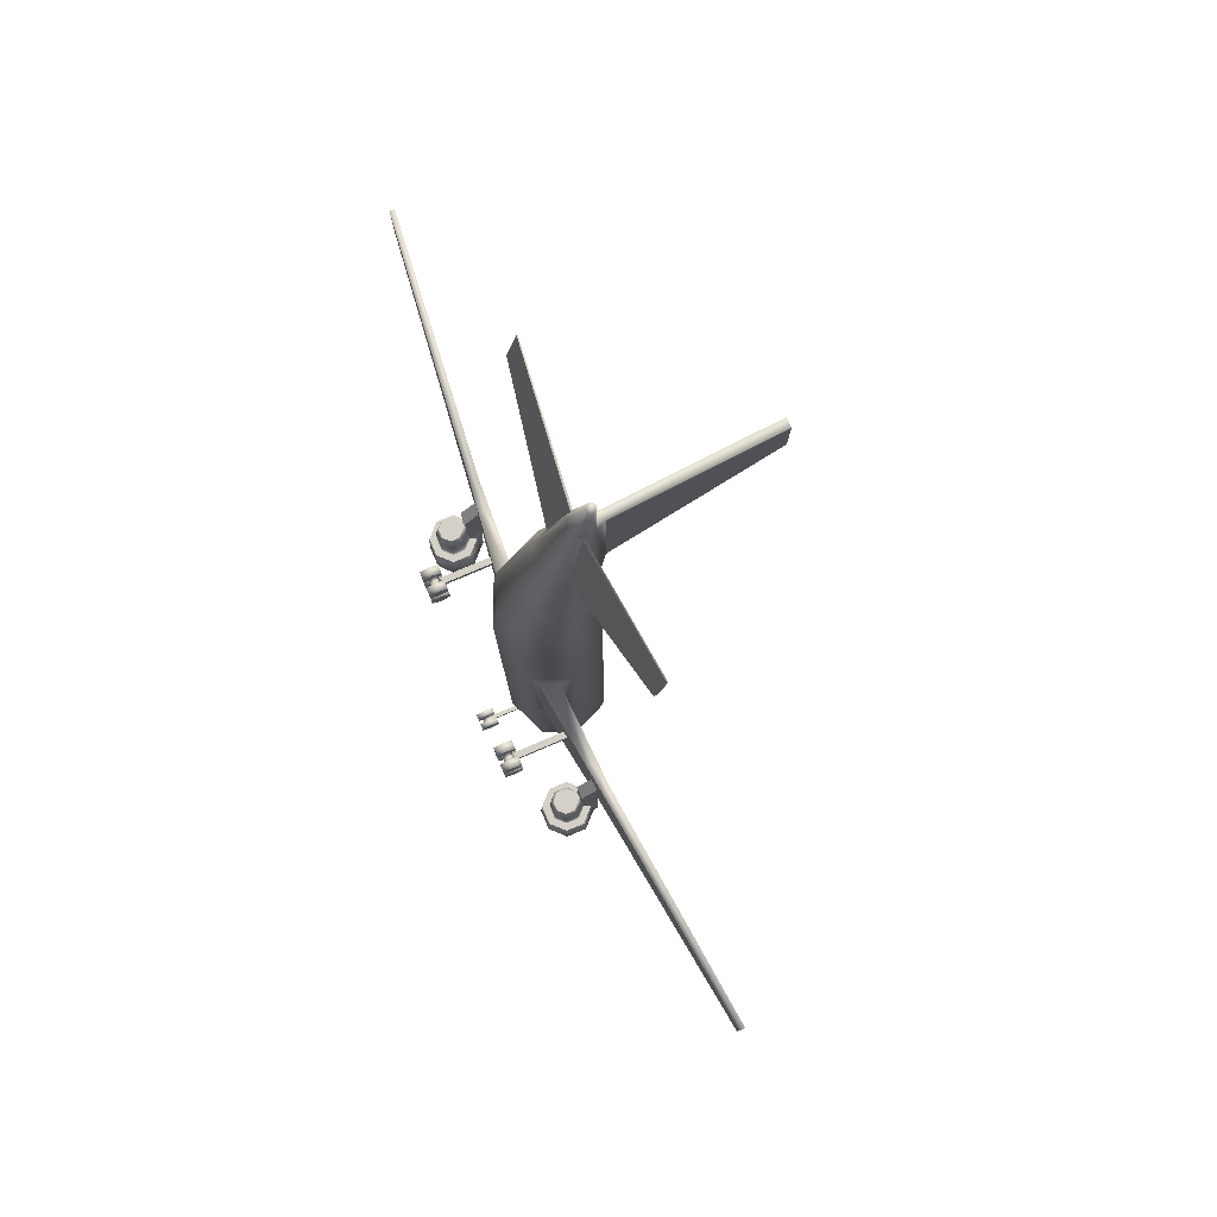
<metadata>
{"format":"obj","ext":"obj","renderer":"f3d","projection":"perspective","resolution":1024,"background":"white","views":[{"elev":80.0,"azim":67.0,"up":"+Z"}]}
</metadata>
<code>
o A30B_Circle.004
v -0.1476 0.5064 -18.32
v -0.1476 1.013 -18.61
v -0.1476 1.013 -19.19
v -0.1476 0.5064 -19.48
v -0.1476 -0 -19.19
v -0.1476 -0 -18.61
v -2.887 5.043 -8.215
v -2.041 7.074 -8.215
v -2.041 3.013 -8.215
v -2.887 5.043 3.263
v -2.041 7.074 3.263
v -2.041 3.013 3.263
v -2.887 5.043 9.428
v -2.041 7.074 9.428
v -2.041 3.013 9.428
v -2.588 5.043 12.88
v -1.83 6.863 12.88
v -1.83 3.223 12.88
v -1.943 5.659 18.01
v -1.374 7.026 18.01
v -1.374 4.293 18.01
v -1.512 6.065 20.23
v -1.069 5.002 20.23
v -0.691 6.981 25.5
v -0.5143 7.454 25.32
v -0.4886 6.495 25.5
v -0.2556 7.455 27.72
v -0.1807 7.635 27.72
v -0.1807 7.275 27.72
v -2.887 5.043 -16.36
v -2.041 7.074 -16.36
v -2.041 3.013 -16.36
v -2.592 5.043 -19.93
v -1.833 6.867 -19.93
v -1.833 3.22 -19.93
v -1.762 4.717 -22.66
v -1.246 5.956 -22.66
v -1.246 3.477 -22.66
v -0.8297 4.479 -24.44
v -0.5867 5.063 -24.44
v -0.5867 3.896 -24.44
v -0.18 4.657 -25.14
v -0.1273 4.784 -25.14
v -0.1273 4.531 -25.14
v -2.773 4.387 -7.023
v -2.36 3.364 -7.023
v -2.773 4.387 2.419
v -2.36 3.364 2.419
v -8.724 4.666 -3.605
v -8.278 4.12 -3.925
v -8.724 4.666 2.419
v -8.724 4.178 2.419
v -22.4 5.913 4.256
v -22.4 5.626 4.256
v -22.4 5.913 7.147
v -22.4 5.626 7.147
v -0.2709 8.016 18.01
v -0.2709 8.016 25.32
v -0.2522 16.5 25.48
v -0.2522 16.5 28.46
v -1.453 5.986 20.53
v -1.281 5.785 20.7
v -0.7273 6.881 25.32
v -0.689 6.762 25.32
v -8.119 7.015 25.57
v -8.119 6.883 25.57
v -8.119 7.512 27.97
v -8.119 7.446 27.97
v -8.484 3.763 -7.103
v -7.388 3.763 -7.103
v -6.613 2.992 -7.103
v -6.613 1.902 -7.103
v -7.388 1.131 -7.103
v -8.484 1.131 -7.103
v -9.259 1.902 -7.103
v -9.259 2.992 -7.103
v -8.405 3.573 -8.862
v -7.467 3.573 -8.862
v -6.804 2.913 -8.862
v -6.804 1.98 -8.862
v -7.467 1.321 -8.862
v -8.405 1.321 -8.862
v -9.069 1.98 -8.862
v -9.069 2.913 -8.862
v -8.438 3.651 -4.981
v -7.435 3.651 -4.981
v -6.726 2.946 -4.981
v -6.726 1.948 -4.981
v -7.435 1.243 -4.981
v -8.438 1.243 -4.981
v -9.147 1.948 -4.981
v -9.147 2.946 -4.981
v -8.281 3.274 -4.981
v -7.592 3.274 -4.981
v -7.105 2.789 -4.981
v -7.105 2.104 -4.981
v -7.592 1.62 -4.981
v -8.281 1.62 -4.981
v -8.767 2.104 -4.981
v -8.767 2.789 -4.981
v -8.263 3.231 -3.529
v -7.61 3.231 -3.529
v -7.148 2.771 -3.529
v -7.148 2.122 -3.529
v -7.61 1.663 -3.529
v -8.263 1.663 -3.529
v -8.724 2.122 -3.529
v -8.724 2.771 -3.529
v -8.19 3.056 -2.468
v -7.683 3.056 -2.468
v -7.324 2.699 -2.468
v -7.324 2.195 -2.468
v -7.683 1.838 -2.468
v -8.19 1.838 -2.468
v -8.549 2.195 -2.468
v -8.549 2.699 -2.468
v -7.393 3.906 -6.602
v -8.48 4.047 -6.606
v -7.595 4.032 -4.21
v -7.613 4.034 -2.473
v -8.26 4.118 -2.473
v -7.61 3.231 -1.21
v -8.263 3.231 -1.21
v -7.613 4.034 -0.1545
v -8.26 4.118 -0.1545
v -7.281 4.599 2.419
v -7.281 4.599 -4.434
v -7.181 3.98 2.419
v -8.361 3.467 -8.862
v -7.512 3.467 -8.862
v -6.911 2.869 -8.862
v -6.911 2.024 -8.862
v -7.512 1.427 -8.862
v -8.361 1.427 -8.862
v -8.962 2.024 -8.862
v -8.962 2.869 -8.862
v -8.327 3.384 -8.603
v -7.546 3.384 -8.603
v -6.994 2.835 -8.603
v -6.994 2.058 -8.603
v -7.546 1.509 -8.603
v -8.327 1.509 -8.603
v -8.879 2.058 -8.603
v -8.879 2.835 -8.603
v -0.4679 0.5064 -18.32
v -0.4679 1.013 -18.61
v -0.4679 1.013 -19.19
v -0.4679 0.5064 -19.48
v -0.4679 -0 -19.19
v -0.4679 -0 -18.61
v -0.106 0.5064 -18.61
v -0.106 0.7591 -18.75
v -0.106 0.7591 -19.05
v -0.106 0.5064 -19.19
v -0.106 0.2536 -19.05
v -0.106 0.2536 -18.75
v -0.106 2.446 -19.18
v -0.106 2.423 -18.89
v -5.684 0.5064 -0.2017
v -5.684 1.013 -0.493
v -5.684 1.013 -1.076
v -5.684 0.5064 -1.367
v -5.684 -0 -1.076
v -5.684 -0 -0.493
v -4.309 1.013 -0.493
v -4.309 0.5064 -0.2017
v -4.309 1.013 -1.076
v -4.309 0.5064 -1.367
v -4.309 -0 -1.076
v -4.309 -0 -0.493
v -5.211 -0 -0.493
v -4.782 -0 -0.493
v -4.782 -0 -1.076
v -5.211 -0 -1.076
v -5.211 0.5064 -1.367
v -4.782 0.5064 -1.367
v -4.782 1.013 -1.076
v -5.211 1.013 -1.076
v -5.211 1.013 -0.493
v -4.782 1.013 -0.493
v -4.782 0.5064 -0.2017
v -5.211 0.5064 -0.2017
v -5.174 0.2746 -0.6511
v -4.819 0.2746 -0.6511
v -4.819 0.2746 -0.9177
v -5.174 0.2746 -0.9177
v -5.174 0.5064 -1.051
v -4.819 0.5064 -1.051
v -4.819 0.7381 -0.9177
v -5.174 0.7381 -0.9177
v -5.174 0.7381 -0.6511
v -4.819 0.7381 -0.6511
v -4.819 0.5064 -0.5177
v -5.174 0.5064 -0.5177
v -5.684 0.5064 1.385
v -5.684 1.013 1.094
v -5.684 1.013 0.5111
v -5.684 0.5064 0.2197
v -5.684 -0 0.5111
v -5.684 -0 1.094
v -4.309 1.013 1.094
v -4.309 0.5064 1.385
v -4.309 1.013 0.5111
v -4.309 0.5064 0.2197
v -4.309 -0 0.5111
v -4.309 -0 1.094
v -5.211 -0 1.094
v -4.782 -0 1.094
v -4.782 -0 0.5111
v -5.211 -0 0.5111
v -5.211 0.5064 0.2197
v -4.782 0.5064 0.2197
v -4.782 1.013 0.5111
v -5.211 1.013 0.5111
v -5.211 1.013 1.094
v -4.782 1.013 1.094
v -4.782 0.5064 1.385
v -5.211 0.5064 1.385
v -5.174 0.2746 0.9358
v -4.819 0.2746 0.9358
v -4.819 0.2746 0.6691
v -5.174 0.2746 0.6691
v -5.174 0.5064 0.5358
v -4.819 0.5064 0.5358
v -4.819 0.7381 0.6691
v -5.174 0.7381 0.6691
v -5.174 0.7381 0.9358
v -4.819 0.7381 0.9358
v -4.819 0.5064 1.069
v -5.174 0.5064 1.069
v -4.819 0.9427 -0.211
v -4.819 0.9427 0.229
v -4.819 0.3677 -0.1666
v -4.819 0.3677 0.1846
v -5.174 0.3677 -0.1666
v -5.174 0.3677 0.1846
v -5.174 0.9427 -0.211
v -5.174 0.9427 0.229
v -4.82 3.678 -0.211
v -4.82 3.678 0.229
v -5.172 3.723 -0.211
v -5.172 3.723 0.229
v 0.1476 0.5064 -18.32
v 0.1476 1.013 -18.61
v 0.1476 1.013 -19.19
v 0.1476 0.5064 -19.48
v 0.1476 -0 -19.19
v 0.1476 -0 -18.61
v 2.887 5.043 -8.215
v 2.041 7.074 -8.215
v 2e-06 7.915 -8.215
v 1e-06 2.172 -8.215
v 2.041 3.013 -8.215
v 2.887 5.043 3.263
v 2.041 7.074 3.263
v -0 7.915 3.263
v -1e-06 2.172 3.263
v 2.041 3.013 3.263
v 2.887 5.043 9.428
v 2.041 7.074 9.428
v -2e-06 7.915 9.428
v -2e-06 2.172 9.428
v 2.041 3.013 9.428
v 2.588 5.043 12.88
v 1.83 6.863 12.88
v -2e-06 7.617 12.88
v -3e-06 2.469 12.88
v 1.83 3.223 12.88
v 1.943 5.659 18.01
v 1.374 7.026 18.01
v -3e-06 7.592 15.26
v -4e-06 3.727 18.01
v 1.374 4.293 18.01
v 1.512 6.065 20.23
v -4e-06 4.562 20.23
v 1.069 5.002 20.23
v 0.691 6.981 25.5
v 0.5143 7.454 25.32
v -5e-06 7.665 25.32
v -5e-06 6.294 25.5
v 0.4886 6.495 25.5
v 0.2556 7.455 27.72
v 0.1807 7.635 27.72
v -5e-06 7.709 27.72
v -5e-06 7.201 27.72
v 0.1807 7.275 27.72
v 2.887 5.043 -16.36
v 2.041 7.074 -16.36
v 3e-06 7.915 -16.36
v 3e-06 2.172 -16.36
v 2.041 3.013 -16.36
v 2.592 5.043 -19.93
v 1.833 6.867 -19.93
v 4e-06 7.622 -19.93
v 4e-06 2.465 -19.93
v 1.833 3.22 -19.93
v 1.762 4.717 -22.66
v 1.246 5.956 -22.66
v 4e-06 6.469 -22.66
v 4e-06 2.964 -22.66
v 1.246 3.477 -22.66
v 0.8297 4.479 -24.44
v 0.5867 5.063 -24.44
v 5e-06 5.304 -24.44
v 5e-06 3.654 -24.44
v 0.5867 3.896 -24.44
v 0.18 4.657 -25.14
v 0.1273 4.784 -25.14
v 5e-06 4.836 -25.14
v 5e-06 4.478 -25.14
v 0.1273 4.531 -25.14
v 2.773 4.387 -7.023
v 2.36 3.364 -7.023
v 2.773 4.387 2.419
v 2.36 3.364 2.419
v 8.724 4.666 -3.605
v 8.278 4.12 -3.925
v 8.724 4.666 2.419
v 8.724 4.178 2.419
v 22.4 5.913 4.256
v 22.4 5.626 4.256
v 22.4 5.913 7.147
v 22.4 5.626 7.147
v 0.2709 8.016 18.01
v 0.2709 8.016 25.32
v 0.2522 16.5 25.48
v 0.2522 16.5 28.46
v 1.452 5.986 20.53
v 1.281 5.785 20.7
v 0.7273 6.881 25.32
v 0.689 6.762 25.32
v 8.119 7.015 25.57
v 8.119 6.883 25.57
v 8.119 7.512 27.97
v 8.119 7.446 27.97
v 8.484 3.763 -7.103
v 7.388 3.763 -7.103
v 6.613 2.992 -7.103
v 6.613 1.902 -7.103
v 7.388 1.131 -7.103
v 8.484 1.131 -7.103
v 9.259 1.902 -7.103
v 9.259 2.992 -7.103
v 8.405 3.573 -8.862
v 7.467 3.573 -8.862
v 6.804 2.913 -8.862
v 6.804 1.98 -8.862
v 7.467 1.321 -8.862
v 8.405 1.321 -8.862
v 9.069 1.98 -8.862
v 9.069 2.913 -8.862
v 8.438 3.651 -4.981
v 7.435 3.651 -4.981
v 6.726 2.946 -4.981
v 6.726 1.948 -4.981
v 7.435 1.243 -4.981
v 8.438 1.243 -4.981
v 9.147 1.948 -4.981
v 9.147 2.946 -4.981
v 8.281 3.274 -4.981
v 7.592 3.274 -4.981
v 7.105 2.789 -4.981
v 7.105 2.104 -4.981
v 7.592 1.62 -4.981
v 8.281 1.62 -4.981
v 8.767 2.104 -4.981
v 8.767 2.789 -4.981
v 8.263 3.231 -3.529
v 7.61 3.231 -3.529
v 7.148 2.771 -3.529
v 7.148 2.122 -3.529
v 7.61 1.663 -3.529
v 8.263 1.663 -3.529
v 8.724 2.122 -3.529
v 8.724 2.771 -3.529
v 8.19 3.056 -2.468
v 7.683 3.056 -2.468
v 7.324 2.699 -2.468
v 7.324 2.195 -2.468
v 7.683 1.838 -2.468
v 8.19 1.838 -2.468
v 8.549 2.195 -2.468
v 8.549 2.699 -2.468
v 7.393 3.906 -6.602
v 8.48 4.047 -6.606
v 7.595 4.032 -4.21
v 7.613 4.034 -2.473
v 8.26 4.118 -2.473
v 7.61 3.231 -1.21
v 8.263 3.231 -1.21
v 7.613 4.034 -0.1545
v 8.26 4.118 -0.1545
v 7.281 4.599 2.419
v 7.281 4.599 -4.434
v 7.181 3.98 2.419
v 8.361 3.467 -8.862
v 7.512 3.467 -8.862
v 6.911 2.869 -8.862
v 6.911 2.024 -8.862
v 7.512 1.427 -8.862
v 8.361 1.427 -8.862
v 8.962 2.024 -8.862
v 8.962 2.869 -8.862
v 8.327 3.384 -8.603
v 7.546 3.384 -8.603
v 6.994 2.835 -8.603
v 6.994 2.058 -8.603
v 7.546 1.509 -8.603
v 8.327 1.509 -8.603
v 8.879 2.058 -8.603
v 8.879 2.835 -8.603
v 0.4679 0.5064 -18.32
v 0.4679 1.013 -18.61
v 0.4679 1.013 -19.19
v 0.4679 0.5064 -19.48
v 0.4679 -0 -19.19
v 0.4679 -0 -18.61
v 0.106 0.5064 -18.61
v 0.106 0.7591 -18.75
v 0.106 0.7591 -19.05
v 0.106 0.5064 -19.19
v 0.106 0.2536 -19.05
v 0.106 0.2536 -18.75
v 0.106 2.446 -19.18
v 0.106 2.423 -18.89
v 5.684 0.5064 -0.2017
v 5.684 1.013 -0.493
v 5.684 1.013 -1.076
v 5.684 0.5064 -1.367
v 5.684 -0 -1.076
v 5.684 -0 -0.493
v 4.309 1.013 -0.493
v 4.309 0.5064 -0.2017
v 4.309 1.013 -1.076
v 4.309 0.5064 -1.367
v 4.309 -0 -1.076
v 4.309 -0 -0.493
v 5.211 -0 -0.493
v 4.782 -0 -0.493
v 4.782 -0 -1.076
v 5.211 -0 -1.076
v 5.211 0.5064 -1.367
v 4.782 0.5064 -1.367
v 4.782 1.013 -1.076
v 5.211 1.013 -1.076
v 5.211 1.013 -0.493
v 4.782 1.013 -0.493
v 4.782 0.5064 -0.2017
v 5.211 0.5064 -0.2017
v 5.174 0.2746 -0.6511
v 4.819 0.2746 -0.6511
v 4.819 0.2746 -0.9177
v 5.174 0.2746 -0.9177
v 5.174 0.5064 -1.051
v 4.819 0.5064 -1.051
v 4.819 0.7381 -0.9177
v 5.174 0.7381 -0.9177
v 5.174 0.7381 -0.6511
v 4.819 0.7381 -0.6511
v 4.819 0.5064 -0.5177
v 5.174 0.5064 -0.5177
v 5.684 0.5064 1.385
v 5.684 1.013 1.094
v 5.684 1.013 0.5111
v 5.684 0.5064 0.2197
v 5.684 -0 0.5111
v 5.684 -0 1.094
v 4.309 1.013 1.094
v 4.309 0.5064 1.385
v 4.309 1.013 0.5111
v 4.309 0.5064 0.2197
v 4.309 -0 0.5111
v 4.309 -0 1.094
v 5.211 -0 1.094
v 4.782 -0 1.094
v 4.782 -0 0.5111
v 5.211 -0 0.5111
v 5.211 0.5064 0.2197
v 4.782 0.5064 0.2197
v 4.782 1.013 0.5111
v 5.211 1.013 0.5111
v 5.211 1.013 1.094
v 4.782 1.013 1.094
v 4.782 0.5064 1.385
v 5.211 0.5064 1.385
v 5.174 0.2746 0.9358
v 4.819 0.2746 0.9358
v 4.819 0.2746 0.6691
v 5.174 0.2746 0.6691
v 5.174 0.5064 0.5358
v 4.819 0.5064 0.5358
v 4.819 0.7381 0.6691
v 5.174 0.7381 0.6691
v 5.174 0.7381 0.9358
v 4.819 0.7381 0.9358
v 4.819 0.5064 1.069
v 5.174 0.5064 1.069
v 4.819 0.9427 -0.211
v 4.819 0.9427 0.229
v 4.819 0.3677 -0.1666
v 4.819 0.3677 0.1846
v 5.174 0.3677 -0.1666
v 5.174 0.3677 0.1846
v 5.174 0.9427 -0.211
v 5.174 0.9427 0.229
v 4.82 3.678 -0.211
v 4.82 3.678 0.229
v 5.172 3.723 -0.211
v 5.172 3.723 0.229
f 325 326 327
f 119 102 94
f 85 118 69
f 86 119 94
f 128 120 119
f 63 61 65 67
f 117 86 70
f 52 121 125
f 123 121 101
f 395 507 509
f 120 122 102
f 137 139 144
f 142 140 141
f 116 110 109
f 112 114 113
f 202 206 204 201
f 150 148 149
f 161 159 160
f 166 167 165
f 168 170 169
f 119 239 241
f 150 145 146 148
f 200 198 199
f 201 204 203
f 204 206 205
f 232 224 234
f 238 223 226
f 194 237 191
f 231 193 192
f 48 239 46
f 128 241 242
f 59 58 60
f 369 386 361
f 352 385 317
f 353 361 386
f 395 387 391
f 101 50 85 93
f 353 384 337
f 368 317 388
f 319 388 317
f 388 390 368
f 387 389 391
f 411 405 404
f 407 409 408
f 377 383 376
f 381 379 380
f 412 414 413
f 415 417 416
f 426 428 427
f 430 426 431
f 434 433 432
f 386 506 313
f 463 465 464
f 465 467 466
f 436 433 434 435
f 473 471 472
f 499 491 492
f 505 490 503
f 504 461 458
f 460 498 459
f 315 506 507
f 395 508 386
f 128 240 48
f 325 324 326
f 117 70 69 118
f 239 231 237 241
f 238 237 235 236
f 158 157 153 152
f 394 312 314 393
f 119 120 102
f 366 358 359 367
f 365 364 356 357
f 362 354 355 363
f 85 50 118
f 99 91 90 98
f 89 88 96 97
f 362 361 353 354
f 132 80 81 133
f 128 124 120
f 384 385 336 337
f 117 119 86
f 101 121 50
f 52 50 121
f 391 389 390 392
f 123 125 121
f 139 140 143 144
f 395 315 507
f 120 124 122
f 126 127 49 51
f 403 351 350 402
f 400 401 349 348
f 398 399 347 346
f 397 345 344 396
f 82 83 135 134
f 402 350 349 401
f 399 400 348 347
f 398 346 345 397
f 137 138 139
f 142 143 140
f 116 111 110
f 383 378 379 382
f 112 115 114
f 146 147 148
f 155 5 4 154
f 243 244 419 418
f 246 247 422 421
f 419 244 245 420
f 459 456 444 447
f 487 496 484 475
f 420 153 157 424
f 158 152 419 425
f 425 419 420 424
f 200 195 196 198
f 163 164 159
f 218 207 219 230
f 452 440 443 455
f 459 447 448 460
f 178 179 191 190
f 171 174 186 183
f 176 173 185 188
f 119 46 239
f 222 210 211 223
f 181 180 192 193
f 186 174 175 187
f 451 439 440 452
f 216 213 225 228
f 211 214 226 223
f 196 197 198
f 191 179 182 194
f 184 172 181 193
f 227 215 218 230
f 495 492 480 483
f 450 453 441 438
f 225 213 212 224
f 232 225 224
f 217 216 228 229
f 495 483 484 496
f 453 454 442 441
f 487 475 476 488
f 493 494 482 481
f 189 177 176 188
f 238 236 223
f 232 231 239 240
f 194 235 237
f 237 238 242 241
f 231 233 193
f 233 231 232 234
f 499 498 500 501
f 316 394 393 318
f 238 232 240 242
f 48 240 239
f 506 508 504 498
f 128 119 241
f 392 319 395 391
f 386 317 385 384
f 368 360 352 317
f 430 429 428 426
f 389 369 368 390
f 59 57 58
f 369 387 386
f 131 79 80 132
f 51 49 53 55
f 92 91 99 100
f 352 336 385
f 363 355 356 364
f 95 87 86 94
f 366 365 357 358
f 367 359 352 360
f 395 386 387
f 353 386 384
f 319 392 388
f 388 392 390
f 410 407 406 411
f 83 84 136 135
f 387 369 389
f 119 117 118 50
f 88 87 95 96
f 78 79 131 130
f 136 84 77 129
f 133 81 82 134
f 403 396 344 351
f 85 92 100 93
f 411 406 405
f 407 410 409
f 377 378 383
f 381 382 379
f 166 170 168 167
f 152 2 1 151
f 156 151 1 6
f 420 245 246 421
f 247 248 423 422
f 156 6 5 155
f 153 154 4 3
f 462 467 465 463
f 163 159 161 162
f 436 437 433
f 182 171 183 194
f 489 490 478 477
f 458 446 445 457
f 221 209 208 220
f 220 208 217 229
f 386 508 506
f 494 497 485 482
f 175 178 190 187
f 212 209 221 224
f 219 207 210 222
f 180 177 189 192
f 492 491 479 480
f 473 469 468 471
f 468 470 471
f 486 474 485 497
f 488 476 479 491
f 456 455 443 444
f 214 215 227 226
f 489 477 474 486
f 116 115 112 111
f 450 438 449 461
f 499 501 491
f 493 481 478 490
f 457 445 442 454
f 451 460 448 439
f 423 248 243 418
f 173 172 184 185
f 458 461 449 446
f 505 493 490
f 506 498 499 507
f 504 502 461
f 460 500 498
f 509 505 504 508
f 502 504 505 503
f 47 45 127 126
f 507 499 505 509
f 315 313 506
f 77 78 130 129
f 98 90 89 97
f 395 509 508
f 320 316 318 322
f 123 122 124 125
f 321 323 319 317
f 332 328 330 334
f 333 335 331 329
f 66 62 64 68
f 54 50 52 56
f 412 417 415 414
f 152 153 3 2
f 128 242 240
f 17 271 266
f 19 22 20
f 279 58 25
f 43 40 304 309
f 12 46 9
f 45 10 7
f 50 127 119
f 22 24 25
f 62 22 23
f 24 64 26
f 26 62 23
f 22 63 24
f 57 271 20
f 270 278 274
f 35 295 157
f 158 425 290
f 265 271 270
f 269 270 274
f 57 324 271
f 35 158 290 32
f 258 313 315
f 254 312 249
f 394 317 386
f 277 274 278
f 274 329 276
f 277 331 330
f 281 329 331
f 274 330 328
f 271 324 270
f 295 296 424
f 43 309 308
f 310 44 311
f 54 49 50
f 316 321 317
f 66 61 62
f 328 333 329
f 28 283 284
f 104 96 95 103
f 286 27 29
f 285 286 29
f 295 424 157
f 22 25 20
f 146 145 1 2
f 11 10 13 14
f 10 12 15 13
f 423 418 151 156
f 289 251 250 288
f 261 14 17 266
f 264 259 260 265
f 264 268 263 259
f 265 260 261 266
f 269 264 265 270
f 298 293 292 297
f 17 20 271
f 280 275 276 281
f 285 280 281 286
f 9 7 30 32
f 282 277 278 283
f 335 333 332 334
f 283 278 279 284
f 291 253 252 290
f 251 8 11 256
f 231 192 191 237
f 293 294 289 288
f 292 287 291 296
f 34 31 289 294
f 301 296 295 300
f 273 268 264 269
f 17 16 19 20
f 303 298 297 302
f 302 297 301 306
f 304 299 298 303
f 306 301 300 305
f 310 311 306 305
f 307 308 303 302
f 311 307 302 306
f 308 309 304 303
f 312 313 253 249
f 314 254 258 315
f 149 5 6 150
f 12 48 46
f 45 47 10
f 319 318 393 395
f 50 49 127
f 146 2 3 147
f 62 61 22
f 24 63 64
f 26 64 62
f 22 61 63
f 60 58 325 327
f 310 305 41 44
f 84 76 69 77
f 350 351 343 342
f 349 341 340 348
f 83 75 76 84
f 81 73 74 82
f 351 344 336 343
f 346 338 337 345
f 347 348 340 339
f 73 72 88 89
f 354 353 337 338
f 356 340 341 357
f 354 338 339 355
f 91 75 74 90
f 74 73 89 90
f 355 339 340 356
f 358 342 343 359
f 371 370 362 363
f 103 95 94 102
f 371 363 364 372
f 374 373 365 366
f 372 364 365 373
f 374 366 367 375
f 382 374 375 383
f 110 102 101 109
f 378 370 371 379
f 380 372 373 381
f 105 104 112 113
f 378 377 369 370
f 111 103 102 110
f 106 105 113 114
f 25 24 27 28
f 12 10 47 48
f 395 393 314 315
f 410 411 403 402
f 276 273 269 274
f 407 399 398 406
f 133 134 142 141
f 411 404 396 403
f 410 402 401 409
f 130 131 139 138
f 406 398 397 405
f 147 3 4 148
f 155 422 423 156
f 150 6 1 145
f 186 187 188 185
f 420 421 154 153
f 30 7 8 31
f 154 421 422 155
f 177 180 165 167
f 247 246 415 416
f 208 209 205 206
f 165 180 181 166
f 35 157 158
f 286 282 28 27
f 435 443 440 436
f 246 245 414 415
f 173 176 168 169
f 204 212 213 203
f 199 198 211 210
f 192 189 190 191
f 164 163 174 171
f 449 426 427 446
f 252 9 32 290
f 170 172 173 169
f 53 54 56 55
f 201 216 217 202
f 236 234 224 223
f 194 183 184 193
f 435 434 444 443
f 187 190 189 188
f 183 186 185 184
f 230 219 220 229
f 42 39 40 43
f 203 213 216 201
f 469 473 475 484
f 446 427 428 445
f 472 471 479 476
f 181 172 170 166
f 501 500 502 503
f 207 200 199 210
f 195 200 207 218
f 222 223 224 221
f 263 258 254 259
f 496 497 494 495
f 481 482 463 464
f 220 219 222 221
f 12 257 262 15
f 227 230 229 228
f 232 238 226 225
f 494 493 492 495
f 257 252 253 258
f 178 161 160 179
f 217 208 206 202
f 235 233 234 236
f 254 249 250 255
f 259 254 255 260
f 323 321 320 322
f 175 162 161 178
f 256 11 14 261
f 18 15 262 267
f 16 13 15 18
f 268 267 262 263
f 347 339 338 346
f 297 292 296 301
f 16 18 21 19
f 265 266 271
f 18 267 272 21
f 21 272 275 23
f 19 21 23 22
f 291 287 249 253
f 279 278 325
f 23 275 280 26
f 38 36 39 41
f 24 26 29 27
f 56 52 51 55
f 26 280 285 29
f 288 250 249 287
f 441 442 429 430
f 255 250 251 256
f 209 212 204 205
f 14 13 16 17
f 33 30 31 34
f 32 30 33 35
f 35 33 36 38
f 34 294 299 37
f 295 35 38 300
f 33 34 37 36
f 300 38 41 305
f 36 37 40 39
f 286 281 277 282
f 44 41 39 42
f 57 20 25 58
f 128 48 47 126
f 417 248 247 416
f 258 253 313
f 254 314 312
f 37 299 304 40
f 394 316 317
f 198 197 214 211
f 274 328 329
f 277 281 331
f 281 276 329
f 274 277 330
f 65 66 68 67
f 70 71 79 78
f 80 72 73 81
f 344 345 337 336
f 71 72 80 79
f 272 267 268 273
f 77 69 70 78
f 74 75 83 82
f 350 342 341 349
f 87 71 70 86
f 72 71 87 88
f 292 293 288 287
f 76 75 91 92
f 69 76 92 85
f 359 343 336 352
f 358 357 341 342
f 98 97 105 106
f 100 99 107 108
f 370 369 361 362
f 375 367 360 368
f 97 96 104 105
f 93 100 108 101
f 107 99 98 106
f 383 375 368 376
f 376 368 369 377
f 108 107 115 116
f 275 272 273 276
f 115 107 106 114
f 379 371 372 380
f 101 108 116 109
f 382 381 373 374
f 52 128 126 51
f 299 294 293 298
f 128 52 125 124
f 436 440 439 437
f 127 45 46 119
f 307 42 43 308
f 307 311 44 42
f 131 132 140 139
f 404 405 397 396
f 134 135 143 142
f 137 129 130 138
f 407 408 400 399
f 144 136 129 137
f 140 132 133 141
f 409 401 400 408
f 243 248 417 412
f 228 225 226 227
f 244 243 412 413
f 101 102 122 123
f 245 244 413 414
f 433 448 447 432
f 163 162 175 174
f 449 438 431 426
f 143 135 136 144
f 425 424 296
f 437 439 448 433
f 451 450 461 460
f 455 456 457 454
f 457 456 459 458
f 434 432 447 444
f 31 8 251 289
f 438 441 430 431
f 452 455 454 453
f 478 465 466 477
f 394 386 313 312
f 445 428 429 442
f 472 476 475 473
f 470 480 479 471
f 452 453 450 451
f 196 195 218 215
f 490 491 501 503
f 148 4 5 149
f 474 467 462 485
f 485 462 463 482
f 468 483 480 470
f 469 484 483 468
f 194 193 233 235
f 160 159 182 179
f 197 196 215 214
f 260 255 256 261
f 477 466 467 474
f 491 490 489 488
f 12 9 252 257
f 481 464 465 478
f 493 505 499 492
f 488 489 486 487
f 487 486 497 496
f 500 460 461 502
f 159 164 171 182
f 326 59 60 327
f 504 458 459 498
f 279 25 28 284
f 262 257 258 263
f 418 419 152 151
f 112 104 103 111
f 318 319 323 322
f 54 53 49
f 316 320 321
f 45 7 9 46
f 425 296 291 290
f 66 65 61
f 68 64 63 67
f 328 332 333
f 326 324 57 59
f 282 283 28
f 176 177 167 168
f 324 325 278 270
f 330 331 335 334
f 11 8 7 10
f 58 279 325

</code>
